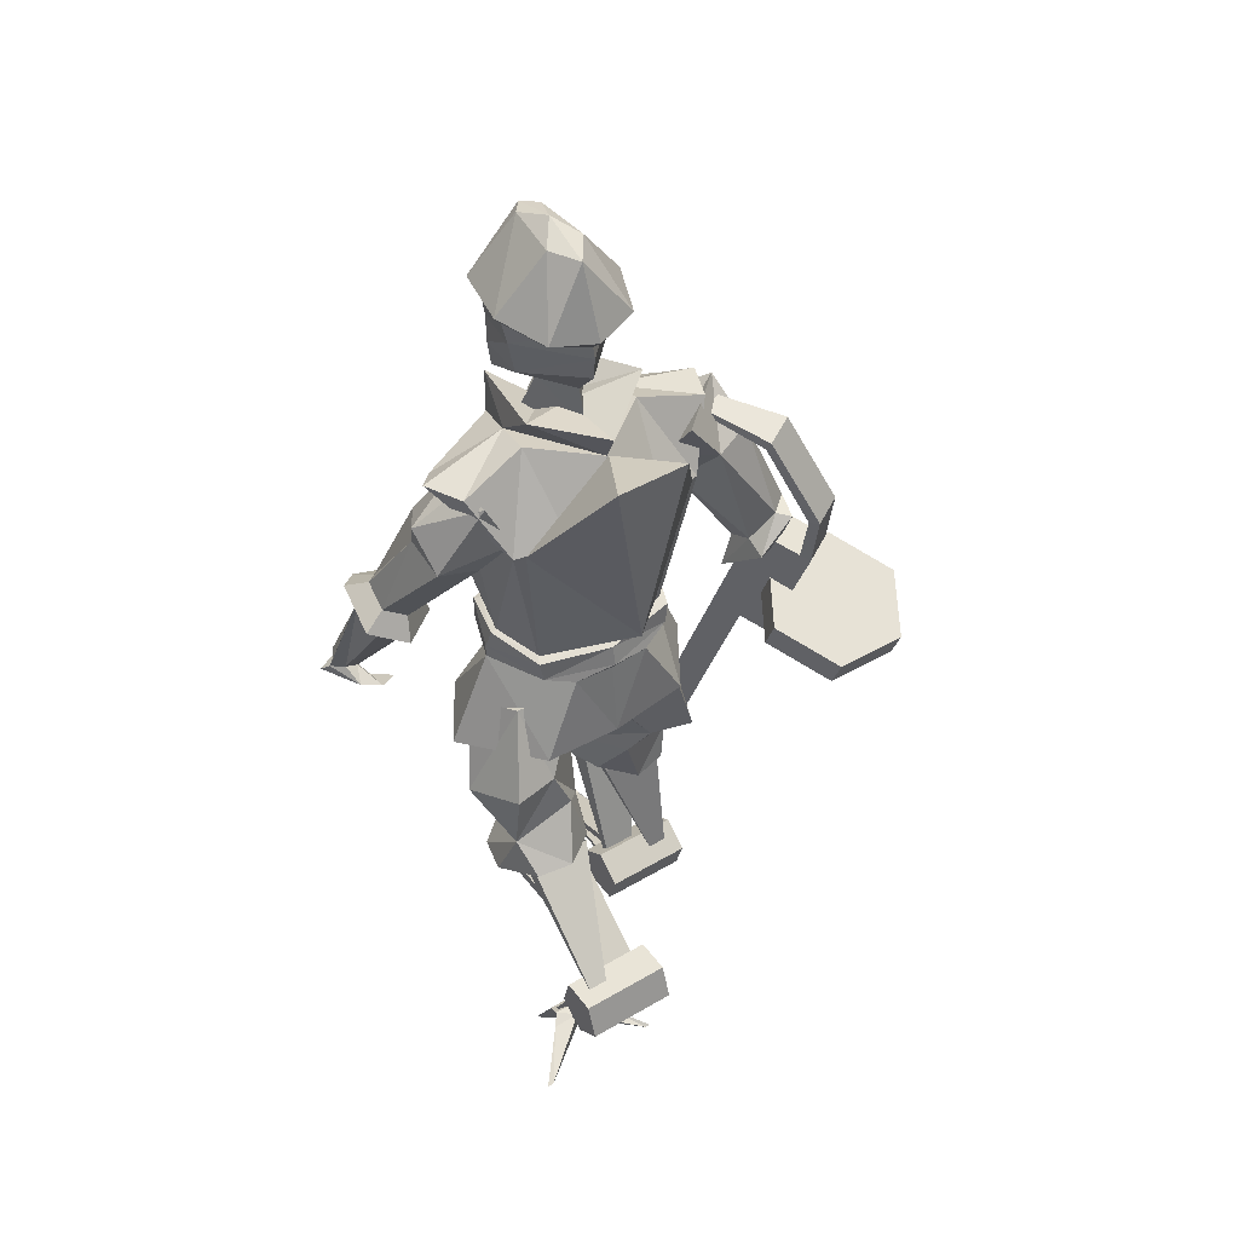
<metadata>
{"format":"obj","ext":"obj","renderer":"f3d","projection":"perspective","resolution":1024,"background":"white","views":[{"elev":45.3,"azim":-124.1,"up":"+Z"}]}
</metadata>
<code>
o cyborg_body
v -2.499 -10.28 59.3
v 2.748 -10.03 57.95
v 6.161 -0.0554 57.69
v -5.018 -0.0554 60.28
v 0.5223 -7.657 40.19
v -5.464 -3.233 39.53
v -5.541 -0.09624 39.35
v 4.088 -8.821 53.95
v -4.927 -7.974 54.4
v -6.776 -0.0554 55.39
v 6.116 -0.0554 54.69
v 5.63 -3.605 58.18
v 0.2792 -0.0385 30.77
v -1.545 -4.903 60.95
v -6.445 -4.017 54.98
v 6.116 -1.743 54
v 0.7527 -11.64 59.02
v 0.1492 -8.482 53.48
v 1.776 -4.383 60.09
v -4.664 -5.597 40.45
v -6.005 -0.0554 40.05
v 6.446 -0.0554 40.16
v 0.2913 -7.652 41.11
v 3.333 -6.062 42.91
v -3.809 -5.563 42.41
v -4.901 -0.0554 41.99
v 5.079 -0.0554 42.25
v 4.832 -3.474 42.69
v -0.1143 -6.914 42.89
v 3.762 -6.487 40.78
v 3.873 -6.469 42.66
v -4.525 -5.867 42.13
v -5.676 -0.0554 41.65
v 6.049 -0.0554 42.04
v -0.1863 -7.383 42.75
v -5.518 -6.596 33.27
v 1.093 -10.9 32.31
v 6.931 -0.2523 31.99
v -6.237 -0.0554 32.98
v 5.867 0.008157 39.36
v 6.137 -3.163 58.57
v 3.468 -0.0554 59.71
v -6.081 0.06684 62.51
v 0.1066 -0.0554 61.76
v -1.952 -5.159 63.66
v 7.005 -2.919 61
v -2.499 10.17 59.3
v 2.748 9.921 57.95
v 0.304 7.546 40.04
v -5.464 3.122 39.53
v 4.088 8.71 53.95
v -4.927 7.863 54.4
v 5.828 3.263 58.38
v -1.545 4.792 60.95
v -6.445 3.906 54.98
v 6.116 1.632 54
v 0.7527 11.53 59.02
v 0.1492 8.372 53.48
v 1.776 4.272 60.09
v 3.762 6.376 40.78
v -4.664 5.486 40.45
v 0.2913 7.541 41.11
v 3.333 5.951 42.91
v -3.809 5.452 42.41
v 4.481 3.122 42.52
v -0.1143 6.803 42.89
v 3.873 6.358 42.66
v -4.525 5.756 42.13
v -0.1863 7.272 42.75
v -6.297 6.261 33.32
v 5.359 7.688 32.72
v -0.1155 11.13 32.83
v -1.903 4.565 63.18
v 7.061 2.523 60.99
v 6.329 0.4179 34.61
v 6.301 0.8031 34.73
v 6.288 0.8108 35.13
v 6.307 0.4303 35.27
v 6.333 0.1875 34.94
v 6.052 0.5746 37.48
v 6.025 0.9599 37.59
v 6.011 0.9675 38
v 6.031 0.587 38.13
v 6.056 0.3442 37.81
v 5.77 0.5166 43.78
v 5.743 0.9019 43.9
v 5.73 0.9095 44.3
v 5.749 0.529 44.43
v 5.774 0.2862 44.11
v 5.933 0.4095 47.13
v 5.906 0.7948 47.25
v 5.893 0.8024 47.65
v 5.912 0.4219 47.78
v 5.937 0.1791 47.46
v 6.055 0.6011 51.02
v 6.028 0.9863 51.13
v 6.015 0.994 51.54
v 6.034 0.6135 51.67
v 6.059 0.3707 51.35
v 6.258 0.7283 55.18
v 6.23 1.114 55.3
v 6.217 1.121 55.7
v 6.236 0.7407 55.84
v 6.262 0.4978 55.52
v 4.242 -7.582 32.42
v -5.308 -7.266 54.58
v -4.009 -5.005 42.44
v -11.03 -2.754 62.62
v -9.024 -0.3661 45.54
v -5.321 7.032 54.5
v -4.009 5.464 42.44
v -11.03 3.073 62.62
v -5.105 -0.1347 60.33
f 12 8 16
f 19 4 14
f 26 15 10
f 29 18 9
f 28 8 24
f 27 16 28
f 25 15 26
f 19 1 17
f 2 19 17
f 24 8 29
f 5 30 23
f 6 20 21
f 40 22 5
f 5 22 30
f 5 20 6
f 6 21 7
f 28 31 34
f 27 28 34
f 26 32 25
f 24 35 31
f 31 23 30
f 20 33 21
f 34 30 22
f 23 32 20
f 25 35 29
f 6 39 36
f 5 36 37
f 105 13 38
f 40 105 38
f 13 105 37
f 36 13 37
f 39 13 36
f 19 12 41
f 41 11 3
f 41 3 46
f 4 45 43
f 41 12 11
f 43 45 44
f 45 46 42
f 19 46 45
f 46 3 42
f 42 44 45
f 16 27 11
f 12 16 11
f 29 8 18
f 9 25 29
f 9 14 15
f 15 4 10
f 51 53 56
f 59 54 4
f 26 10 55
f 66 52 58
f 65 63 51
f 27 65 56
f 64 55 52
f 47 59 57
f 48 59 53
f 63 66 51
f 49 62 60
f 50 21 61
f 40 49 22
f 49 60 22
f 49 61 62
f 50 7 21
f 65 67 63
f 27 34 65
f 68 26 64
f 63 69 66
f 62 67 60
f 61 33 68
f 60 34 22
f 62 68 69
f 69 64 66
f 39 50 70
f 70 49 72
f 71 40 38
f 71 72 49
f 13 71 38
f 72 71 13
f 70 72 13
f 39 70 13
f 53 3 11
f 53 74 3
f 4 73 59
f 43 44 73
f 73 42 74
f 59 74 53
f 74 42 3
f 42 73 44
f 56 11 27
f 53 11 56
f 66 58 51
f 52 66 64
f 54 52 55
f 4 55 10
f 75 78 77
f 80 83 82
f 85 88 87
f 90 93 92
f 95 98 97
f 100 103 102
f 9 8 17
f 57 51 52
f 37 105 5
f 111 107 109
f 109 112 110
f 109 108 112
f 106 113 108
f 107 106 109
f 110 111 109
f 109 106 108
f 112 113 110
f 108 113 112
f 51 56 65
f 8 28 16
f 12 2 8
f 25 9 15
f 19 14 1
f 2 12 19
f 5 23 20
f 28 24 31
f 26 33 32
f 24 29 35
f 31 35 23
f 20 32 33
f 34 31 30
f 23 35 32
f 25 32 35
f 6 7 39
f 5 6 36
f 40 5 105
f 4 19 45
f 19 41 46
f 9 1 14
f 15 14 4
f 51 48 53
f 64 26 55
f 47 54 59
f 48 57 59
f 49 50 61
f 65 34 67
f 68 33 26
f 63 67 69
f 62 69 67
f 61 21 33
f 60 67 34
f 62 61 68
f 69 68 64
f 39 7 50
f 70 50 49
f 71 49 40
f 4 43 73
f 59 73 74
f 54 47 52
f 4 54 55
f 77 76 75
f 75 79 78
f 82 81 80
f 80 84 83
f 87 86 85
f 85 89 88
f 92 91 90
f 90 94 93
f 97 96 95
f 95 99 98
f 102 101 100
f 100 104 103
f 17 1 9
f 9 18 8
f 8 2 17
f 52 47 57
f 57 48 51
f 51 58 52
o cyborg_arm_r
v -0.5385 -12.27 59.14
v 2.429 -9.445 56.42
v 1.671 -5.93 53.74
v -4.604 -7.608 58.7
v -4.486 -16.43 48.01
v -2.256 -15.05 44.68
v -2.993 -12.89 44.51
v -5.775 -14.88 47.81
v 0.349 -10.1 49.25
v -5.416 -15.55 44.22
v 1.238 -10.95 57.64
v -2.105 -6.635 54.82
v -2.346 -16.01 46.53
v -5.133 -12.94 45.66
v -0.6111 -13.33 53.4
v 1.311 -11.59 51.37
v -4.621 -10.31 55.06
v -3.485 -13.42 55.73
v 0.3876 -13.4 55.43
v -7.075 -12.74 45.28
v -1.809 -17.52 45.14
v -6.732 -15.77 47.7
v -2.932 -12.1 41.65
v -1.654 -15.86 41.93
v -8.774 -16.21 44.39
v -4.602 -13.65 45.84
v -4.596 -15.79 33.52
v -0.424 -13.24 34.97
v -7.419 -18.66 44.82
v -3.247 -16.11 46.26
v -3.241 -18.25 33.95
v 0.9311 -15.69 35.39
v 3.48 -13.91 18.68
v 4.835 -16.37 19.11
v 7.569 -15.03 18.13
v 6.213 -12.58 17.7
v -5.327 -17.38 45.54
v -1.149 -16.97 34.67
v -2.504 -14.51 34.25
v -6.682 -14.93 45.11
v 6.488 -14.63 19.5
v 5.76 -13.31 19.27
v -3.29 -15.71 38.75
v -4.179 -15.79 41.07
v -3.215 -21.7 38.55
v -4.104 -21.79 40.87
v -8.027 -24.7 36.59
v -8.917 -24.79 38.9
v -12.91 -21.7 34.82
v -13.8 -21.79 37.14
v -12.99 -15.7 35.02
v -13.88 -15.79 37.34
v -8.178 -12.71 36.99
v -9.067 -12.79 39.3
v 5.635 -14.72 21.72
v 4.907 -13.4 21.49
v 7.273 -14.14 19.82
v 6.545 -12.82 19.59
v 6.42 -14.23 22.04
v 5.692 -12.91 21.81
v -3.553 -13.71 41.02
v -2.035 -16.47 41.5
v 3.345 -13.45 20.64
v 4.862 -16.2 21.12
v 6.574 -15.61 19.11
v 5.056 -12.86 18.63
v -2.9 -16.97 41.31
v -4.418 -14.22 40.83
v -7.354 -16.06 40.7
v -6.632 -18.18 45.09
v -7.987 -15.72 44.66
v -7.798 -17.83 49.54
v -8.619 -18.23 49.83
v -9.975 -15.78 49.41
v -9.153 -15.37 49.11
v -5.34 -15.31 56.25
v -5.804 -15.42 57.08
v -7.159 -12.96 56.66
v -6.695 -12.85 55.82
v -0.6662 -11.4 57.6
v -0.9205 -11.46 58.06
v -1.663 -10.11 57.83
v -1.408 -10.05 57.37
f 128 118 126
f 122 119 120
f 127 122 120
f 131 121 118
f 130 122 127
f 122 129 119
f 132 131 128
f 136 137 123
f 134 135 123
f 133 136 123
f 129 132 128
f 130 127 121
f 119 128 126
f 115 132 129
f 114 132 124
f 116 129 122
f 125 116 130
f 114 130 131
f 118 121 135
f 119 134 137
f 127 136 133
f 121 133 135
f 120 137 136
f 118 134 126
f 130 116 122
f 130 117 125
f 128 119 129
f 128 131 118
f 135 133 123
f 137 134 123
f 114 125 117
f 116 124 115
f 139 152 153
f 152 147 151
f 151 143 150
f 143 153 150
f 144 138 182
f 141 143 145
f 146 148 147
f 151 183 142
f 183 184 185
f 138 184 182
f 141 146 152
f 152 144 140
f 141 148 149
f 145 147 148
f 156 159 158
f 159 160 158
f 161 162 160
f 163 164 162
f 167 163 161
f 165 166 164
f 167 156 166
f 156 158 166
f 170 173 171
f 154 171 155
f 169 172 168
f 169 171 173
f 168 170 154
f 174 176 181
f 175 177 178
f 167 159 157
f 183 153 184
f 184 152 140
f 158 162 164
f 185 192 189
f 138 188 184
f 142 185 186
f 138 186 187
f 192 195 196
f 187 190 191
f 187 192 188
f 186 189 190
f 193 195 194
f 189 194 190
f 192 193 189
f 191 194 195
f 185 184 188
f 131 130 121
f 115 124 132
f 114 131 132
f 116 115 129
f 114 117 130
f 119 126 134
f 127 120 136
f 121 127 133
f 120 119 137
f 118 135 134
f 114 116 125
f 116 114 124
f 139 141 152
f 152 146 147
f 151 145 143
f 143 139 153
f 182 140 144
f 144 142 138
f 141 139 143
f 146 149 148
f 142 144 151
f 151 150 183
f 141 149 146
f 152 151 144
f 141 145 148
f 145 151 147
f 156 157 159
f 159 161 160
f 161 163 162
f 163 165 164
f 161 159 167
f 167 165 163
f 165 167 166
f 167 157 156
f 170 172 173
f 154 170 171
f 169 173 172
f 169 155 171
f 168 172 170
f 174 179 176
f 175 180 177
f 183 150 153
f 140 182 184
f 184 153 152
f 164 166 158
f 158 160 162
f 185 188 192
f 138 187 188
f 142 183 185
f 138 142 186
f 192 191 195
f 187 186 190
f 187 191 192
f 186 185 189
f 193 196 195
f 189 193 194
f 192 196 193
f 191 190 194
o cyborg_arm_l
v -3.338 9.021 58.51
v 1.443 8.255 59.05
v 2.686 5.288 56.46
v -4.218 7.466 55.07
v 2.875 14.59 46.74
v 6.812 13.07 46.3
v 6.392 10.85 45.94
v 2.116 12.92 45.87
v 4.467 8.553 50.91
v 5.004 13.25 43.63
v -0.733 9.157 58.83
v -0.8621 6.162 54.88
v 5.407 14.21 47.36
v 4.096 10.84 45.15
v 1.508 12.39 53.6
v 4.277 10.63 53.86
v -2.485 9.225 52.19
v -2.15 12.47 53.06
v 0.7026 12.75 55.68
v 0.2575 7.161 52.62
v 4.546 9.768 42.79
v 6.818 15.6 46.61
v 1.118 13.38 44.04
v 8.523 9.785 44.16
v 9.25 13.64 44.78
v 2.433 16.26 45.54
v 11.89 14.86 34.41
v 7.567 12.74 45.06
v 11.34 13.73 33.93
v 5.947 10.68 43.5
v 10.03 13.75 34.24
v 3.108 11.75 43.19
v 9.772 14.89 34.9
v 2.973 14.47 44.56
v 10.65 15.84 34.76
v 5.73 15.08 45.71
v 12.22 14.83 33.41
v 10.23 12.71 32.43
v 8.215 12.61 32.73
v 8.399 14.44 33.71
v 11.52 16.3 33.98
v 11.24 12.35 30.75
v 10.87 11.03 30.75
v 10.08 10.65 31.15
v 9.661 11.75 31.14
v 10.73 12.43 30.9
v 12 14.75 35.16
v 8.646 13.36 42.92
v 11.6 13.93 34.81
v 7.419 11.8 41.84
v 10.7 15.46 35.41
v 7.15 14.91 43.31
f 211 209 201
f 205 203 202
f 210 203 205
f 214 204 213
f 216 210 205
f 205 202 212
f 215 211 214
f 220 206 221
f 218 206 222
f 217 206 220
f 222 206 219
f 212 211 215
f 204 216 213
f 202 209 211
f 200 213 216
f 198 215 207
f 215 197 207
f 199 212 198
f 208 216 199
f 214 200 197
f 222 204 201
f 202 218 209
f 217 203 210
f 219 210 204
f 203 221 202
f 209 222 201
f 216 205 199
f 216 208 200
f 211 212 202
f 211 201 214
f 219 206 217
f 221 206 218
f 200 207 197
f 198 208 199
f 223 226 225
f 226 227 225
f 228 229 227
f 229 232 231
f 231 224 223
f 223 237 231
f 235 241 240
f 225 233 223
f 227 236 235
f 231 236 229
f 227 234 225
f 239 241 242
f 234 238 233
f 236 242 241
f 234 240 239
f 233 242 237
f 244 245 243
f 247 244 243
f 214 201 204
f 204 210 216
f 198 212 215
f 215 214 197
f 199 205 212
f 214 213 200
f 222 219 204
f 202 221 218
f 217 220 203
f 219 217 210
f 203 220 221
f 209 218 222
f 200 198 207
f 198 200 208
f 223 224 226
f 226 228 227
f 228 230 229
f 229 230 232
f 231 232 224
f 223 233 237
f 235 236 241
f 225 234 233
f 227 229 236
f 231 237 236
f 227 235 234
f 242 238 239
f 239 240 241
f 234 239 238
f 236 237 242
f 234 235 240
f 233 238 242
f 244 246 245
f 247 248 244
o cyborg_head
v -2.444 0 60.94
v 2.082 2.713 61.05
v 2.082 -2.713 61.05
v -1.682 0 64.1
v 1.198 -1.765 64.17
v 1.198 1.765 64.17
v -3.484 0 66.22
v 0.5087 -3.838 65.82
v 4.326 -3.471 63.81
v -3.675 0 68
v 0.5612 -4.313 68.52
v 6.653 0 66.89
v 3.955 -3.958 66.32
v 0.8149 -4.623 70.17
v 6.818 -0.0851 69.97
v 5.538 -3.537 70.42
v -3.475 0.1485 70.03
v 6.916 0 67.44
v 4.389 -3.741 68.23
v 6.502 -2.202 68.67
v 6.512 -1.856 68.87
v 6.508 -1.856 69.26
v 6.493 -2.201 69.46
v 6.484 -2.546 69.26
v 6.488 -2.547 68.87
v 8.112 0 62.67
v 8.026 0 66.39
v 6.498 -2.206 68.67
v 6.843 -2.208 68.87
v 6.843 -2.203 69.26
v 6.498 -2.197 69.46
v 6.153 -2.195 69.26
v 6.153 -2.199 68.87
v 0.5087 3.838 65.82
v 4.326 3.471 63.81
v 0.5612 4.313 68.52
v 3.955 3.958 66.32
v 0.8149 4.623 70.17
v 5.538 3.537 70.42
v 4.389 3.741 68.23
v 6.502 2.202 68.67
v 6.512 1.856 68.87
v 6.508 1.856 69.26
v 6.493 2.201 69.46
v 6.484 2.546 69.26
v 6.488 2.547 68.87
v 6.498 2.206 68.67
v 6.843 2.208 68.87
v 6.843 2.203 69.26
v 6.498 2.197 69.46
v 6.153 2.195 69.26
v 6.153 2.199 68.87
v -4.413 0 69.83
v -3.307 -3.458 70.3
v 8.015 0 70.03
v 5.87 -4.215 70.83
v 1.704 -0.003719 76.64
v 0.8149 -4.623 70.17
v 6.811 0 69.78
v 5.538 -3.537 70.42
v -3.522 0.06953 68.99
v 0.8797 -5.116 70.78
v 4.288 -1.011 75.8
v 5.593 0 75.55
v -0.3215 -1.387 75.78
v -2.395 0.06982 75.37
v -3.307 3.458 70.3
v 5.87 4.215 70.83
v 0.8149 4.623 70.17
v 5.538 3.537 70.42
v 0.8797 5.116 70.78
v 4.288 1.011 75.8
v -0.296 1.518 75.59
f 249 251 253
f 249 253 252
f 250 253 251
f 252 256 255
f 253 254 257
f 256 258 255
f 260 267 261
f 258 259 265
f 275 257 274
f 256 253 257
f 256 261 259
f 259 267 262
f 264 266 263
f 267 264 262
f 267 266 264
f 270 272 268
f 260 261 275
f 257 254 274
f 265 259 262
f 278 280 276
f 249 254 250
f 249 252 254
f 252 282 254
f 258 282 255
f 260 288 266
f 258 265 284
f 283 275 274
f 282 283 254
f 285 282 284
f 288 284 286
f 287 263 266
f 288 286 287
f 288 287 266
f 289 293 291
f 260 275 285
f 283 274 254
f 265 286 284
f 295 299 297
f 308 303 304
f 302 310 313
f 306 310 302
f 309 302 301
f 304 312 311
f 302 314 301
f 305 313 311
f 310 308 304
f 311 312 305
f 314 313 305
f 311 310 304
f 318 303 307
f 315 321 319
f 317 315 319
f 309 315 317
f 316 312 303
f 314 315 301
f 305 320 321
f 319 318 317
f 320 305 312
f 314 305 321
f 320 319 321
f 250 254 253
f 252 253 256
f 256 259 258
f 260 266 267
f 275 261 257
f 256 257 261
f 259 261 267
f 268 269 270
f 270 271 272
f 272 273 268
f 276 277 278
f 278 279 280
f 280 281 276
f 252 255 282
f 258 284 282
f 260 285 288
f 283 285 275
f 285 283 282
f 288 285 284
f 291 290 289
f 289 294 293
f 293 292 291
f 297 296 295
f 295 300 299
f 299 298 297
f 308 307 303
f 309 306 302
f 304 303 312
f 302 313 314
f 310 306 308
f 311 313 310
f 318 316 303
f 309 301 315
f 316 320 312
f 314 321 315
f 319 316 318
f 320 316 319
o cyborg_leg_l
v 4.624 5.208 33.06
v -6.006 9.346 25.39
v -0.09867 2.684 24.61
v -6.466 4.486 27.56
v 0.3535 6.558 22.81
v -4.319 6.185 20.04
v -1.356 9.425 20.72
v 0.1114 5.772 20.25
v -0.9495 2.594 20.58
v -6.746 3.212 23
v -8.914 6.041 23.31
v -8.29 8.836 23.02
v -6.044 5.718 30.65
v 3.499 4.906 26.54
v -6.823 9.412 30.77
v -1.932 11.03 28.87
v -0.1651 0.9635 33.8
v -3.495 2.157 24.32
v -4.55 10.3 21.34
v -4.494 2.035 21.5
v -3.268 5.246 36.63
v 3.215 1.489 33.04
v 0.733 9.048 35.66
v -3.228 1.942 36.15
v -3.339 7.143 36.83
v -14.81 3.626 14.21
v -3.728 3.383 22.03
v -14.4 3.626 13.87
v -1.888 3.288 20.68
v -14.81 5.921 14.21
v -3.728 9.052 22.03
v -14.4 5.921 13.87
v -1.888 8.958 20.68
v -15.88 7.372 15.05
v -7.368 3.685 23.12
v -15.8 7.372 15.02
v -6.234 3.685 22.31
v -15.88 8.611 15.05
v -7.368 8.751 23.12
v -15.8 8.611 15.02
v -6.234 8.751 22.31
v -8.093 5.177 3.668
v -14.78 4.831 13.84
v -7.796 5.177 3.58
v -13.58 4.831 13.73
v -8.093 7.302 3.668
v -14.78 7.604 13.84
v -7.796 7.302 3.58
v -13.58 7.604 13.73
v -9.036 5.791 3.092
v -16.62 4.312 13.4
v -8.976 5.791 3.113
v -15.53 4.312 13.25
v -9.036 6.688 3.092
v -16.62 8.123 13.4
v -8.976 6.688 3.113
v -15.53 8.123 13.25
v -7.527 7.646 3.513
v -7.527 5.127 3.513
v -13.03 2.607 12.97
v -13.03 9.748 12.97
v -15.37 2.607 11.38
v -15.37 9.748 11.38
v -17.62 2.607 13.11
v -17.62 9.748 13.11
v -16.66 2.607 15.77
v -16.66 9.748 15.77
v -13.83 2.607 15.69
v -13.83 9.748 15.69
v -9 5.671 2.137
v -9.38 4.099 3.535
v -9.424 8.432 3.57
v -8.51 4.624 4.055
v -8.51 7.731 4.055
v -9.466 6.225 3.765
v -13.22 11.66 2.083
v -13.14 11.07 2.023
v -12.85 1.049 2.033
v -12.76 1.457 1.935
v -5.075 5.155 -0.675
v -5.075 7.674 -0.675
f 341 330 327
f 329 328 327
f 337 336 323
f 337 326 335
f 334 323 336
f 333 332 327
f 332 331 327
f 330 329 327
f 340 333 327
f 323 333 340
f 326 330 324
f 325 331 332
f 323 332 333
f 326 328 329
f 339 330 341
f 346 334 336
f 338 324 339
f 322 337 335
f 346 337 344
f 342 345 334
f 343 335 324
f 338 334 345
f 339 331 325
f 323 340 328
f 328 340 327
f 334 339 325
f 331 341 327
f 324 335 326
f 348 349 347
f 350 353 349
f 353 352 351
f 351 348 347
f 356 357 355
f 357 362 361
f 361 360 359
f 360 355 359
f 363 366 365
f 365 370 369
f 370 367 369
f 368 363 367
f 371 374 373
f 373 378 377
f 378 375 377
f 376 371 375
f 391 395 393
f 382 383 381
f 392 391 399
f 384 385 383
f 395 380 394
f 386 387 385
f 384 388 386
f 391 380 401
f 388 389 387
f 391 394 380
f 392 396 394
f 389 382 381
f 381 387 389
f 395 396 393
f 393 398 397
f 391 397 398
f 391 400 399
f 392 400 396
f 391 396 400
f 401 402 391
f 379 401 380
f 379 391 402
f 397 391 393
f 398 396 391
f 394 396 395
f 344 342 346
f 322 338 345
f 387 383 385
f 388 382 390
f 337 323 326
f 334 325 323
f 326 329 330
f 323 325 332
f 326 323 328
f 339 324 330
f 346 342 334
f 338 343 324
f 322 344 337
f 346 336 337
f 343 322 335
f 338 339 334
f 339 341 331
f 348 350 349
f 350 354 353
f 353 354 352
f 351 352 348
f 356 358 357
f 357 358 362
f 361 362 360
f 360 356 355
f 363 364 366
f 365 366 370
f 370 368 367
f 368 364 363
f 371 372 374
f 373 374 378
f 378 376 375
f 376 372 371
f 391 379 395
f 382 384 383
f 384 386 385
f 395 379 380
f 386 388 387
f 388 390 389
f 391 392 394
f 389 390 382
f 381 383 387
f 393 396 398
f 392 399 400
f 379 402 401
f 344 322 342
f 345 342 322
f 322 343 338
f 388 384 382
o cyborg_leg_r
v 4.085 -5.089 34.39
v 0.3042 -9.226 21.84
v 5.469 -2.564 24.81
v -1.379 -4.366 23.28
v 6.923 -6.438 23.66
v 4.894 -6.065 18.62
v 6.835 -9.305 20.96
v 8.287 -5.652 21.48
v 7.243 -2.475 21.1
v 1.172 -3.092 19.49
v -0.7421 -5.921 18.42
v -0.06762 -8.716 18.57
v -2.923 -5.598 25.99
v 7.15 -4.786 28.54
v -3.612 -9.293 25.61
v 1.425 -10.91 27.08
v -0.1726 -0.8436 32.07
v 2.951 -2.037 22.51
v 3.921 -10.18 19.51
v 3.87 -1.915 19.67
v -4.357 -5.126 32.43
v 2.977 -1.369 33.52
v -0.5896 -8.928 34.09
v -4.034 -1.822 32.08
v -4.533 -7.024 32.55
v 0.1139 -3.506 7.611
v 4.156 -3.263 20.56
v 0.6438 -3.506 7.587
v 6.436 -3.168 20.61
v 0.1139 -5.801 7.611
v 4.156 -8.932 20.56
v 0.6438 -5.801 7.587
v 6.436 -8.838 20.61
v -1.253 -7.252 7.63
v 0.6018 -3.565 19.21
v -1.168 -7.252 7.654
v 1.994 -3.565 19.26
v -1.253 -8.491 7.63
v 0.6018 -8.631 19.21
v -1.168 -8.491 7.654
v 1.994 -8.631 19.26
v 11.85 -5.057 3.326
v 0.3599 -4.711 7.337
v 12.14 -5.057 3.436
v 1.381 -4.711 7.979
v 11.85 -7.182 3.326
v 0.3599 -7.484 7.337
v 12.14 -7.182 3.436
v 1.381 -7.484 7.979
v 11.45 -5.671 2.295
v -0.8339 -4.192 5.868
v 11.49 -5.671 2.348
v 0.118 -4.192 6.413
v 11.45 -6.568 2.295
v -0.8339 -8.003 5.868
v 11.49 -6.568 2.348
v 0.118 -8.003 6.413
v 12.4 -7.526 3.547
v 12.4 -5.008 3.547
v 2.273 -2.487 7.709
v 2.273 -9.628 7.709
v 1.386 -2.487 5.019
v 1.386 -9.628 5.019
v -1.448 -2.487 5.032
v -1.448 -9.628 5.032
v -2.311 -2.487 7.73
v -2.311 -9.628 7.73
v -0.01131 -2.487 9.385
v -0.01131 -9.628 9.385
v 12.06 -5.551 1.559
v 10.91 -3.979 2.437
v 10.85 -8.312 2.439
v 11.29 -4.505 3.379
v 11.29 -7.611 3.379
v 10.7 -6.106 2.568
v 8.747 -11.54 -1.047
v 8.843 -10.95 -1.05
v 9.07 -0.9288 -0.8631
v 9.203 -1.338 -0.8847
v 16.89 -5.035 1.712
v 16.89 -7.554 1.712
f 422 408 411
f 410 408 409
f 418 404 417
f 418 416 407
f 415 417 404
f 414 408 413
f 413 408 412
f 411 408 410
f 421 408 414
f 404 421 414
f 407 405 411
f 406 413 412
f 404 414 413
f 407 410 409
f 420 422 411
f 427 417 415
f 419 420 405
f 403 416 418
f 427 425 418
f 423 415 426
f 424 405 416
f 419 426 415
f 420 406 412
f 404 409 421
f 409 408 421
f 415 406 420
f 412 408 422
f 405 407 416
f 429 428 430
f 431 430 434
f 434 432 433
f 432 428 429
f 437 436 438
f 438 442 443
f 442 440 441
f 441 440 436
f 444 446 447
f 446 450 451
f 451 450 448
f 449 448 444
f 452 454 455
f 454 458 459
f 459 458 456
f 457 456 452
f 472 474 476
f 463 462 464
f 473 480 472
f 465 464 466
f 476 475 461
f 467 466 468
f 465 467 469
f 472 482 461
f 469 468 470
f 472 461 475
f 473 475 477
f 470 462 463
f 464 462 470
f 476 474 477
f 474 478 479
f 472 479 478
f 472 480 481
f 473 477 481
f 472 481 477
f 482 472 483
f 460 461 482
f 460 483 472
f 478 474 472
f 479 472 477
f 475 476 477
f 425 427 423
f 403 426 419
f 468 466 464
f 465 469 471
f 418 407 404
f 415 404 406
f 407 411 410
f 404 413 406
f 407 409 404
f 420 411 405
f 427 415 423
f 419 405 424
f 403 418 425
f 427 418 417
f 424 416 403
f 419 415 420
f 420 412 422
f 429 430 431
f 431 434 435
f 434 433 435
f 432 429 433
f 437 438 439
f 438 443 439
f 442 441 443
f 441 436 437
f 444 447 445
f 446 451 447
f 451 448 449
f 449 444 445
f 452 455 453
f 454 459 455
f 459 456 457
f 457 452 453
f 472 476 460
f 463 464 465
f 465 466 467
f 476 461 460
f 467 468 469
f 469 470 471
f 472 475 473
f 470 463 471
f 464 470 468
f 474 479 477
f 473 481 480
f 460 482 483
f 425 423 403
f 426 403 423
f 403 419 424
f 465 471 463

</code>
